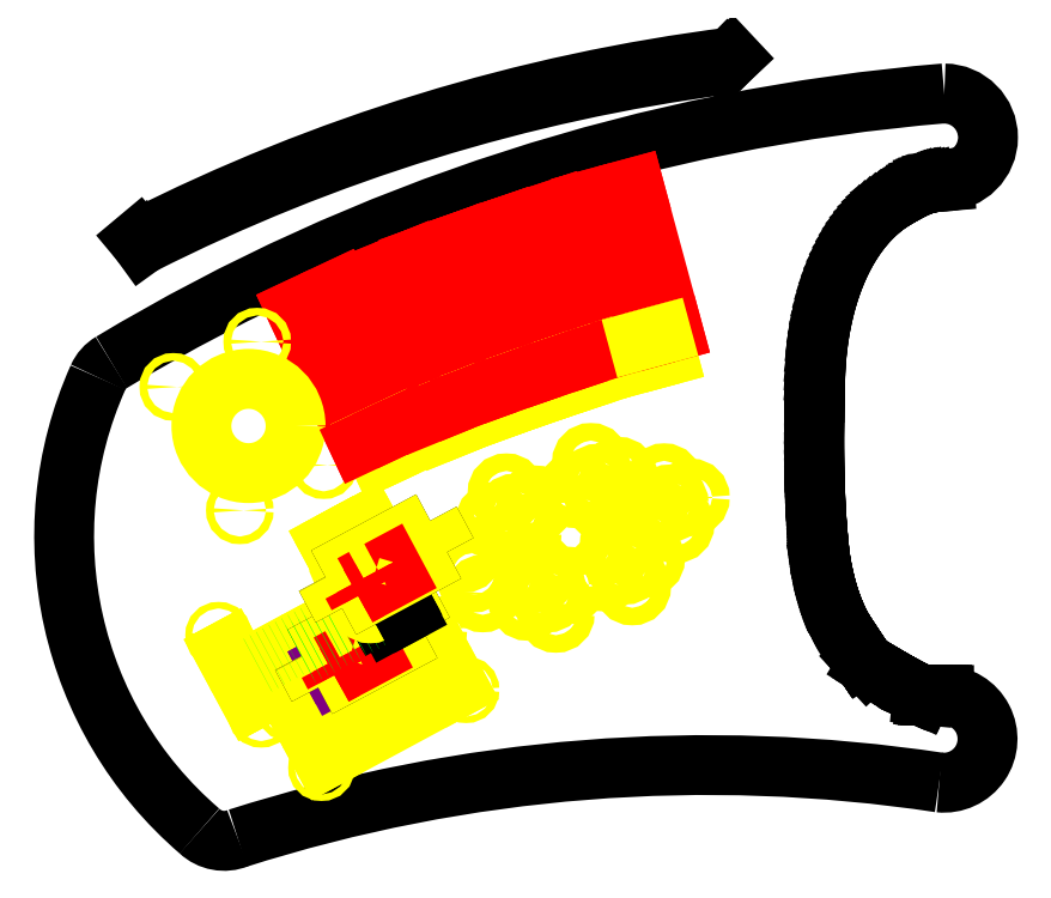
<metadata>
{"format":"dxf","ext":"dxf","renderer":"ezdxf+matplotlib","layout":"modelspace","background":"white","min_lineweight":24,"dpi":150}
</metadata>
<code>
0
SECTION
2
ENTITIES
0
LINE
8
0
10
99.83
20
116.3
11
97.94
21
116.2
0
LINE
8
0
10
42.21
20
42.13
11
41.64
21
37.06
0
LINE
8
0
10
40.54
20
-3.328
11
40.56
21
-7.821
0
LINE
8
0
10
40.54
20
1.03
11
40.54
21
-3.588
0
LINE
8
0
10
40.58
20
5.512
11
40.54
21
0.7706
0
LINE
8
0
10
40.65
20
10.11
11
40.58
21
5.252
0
LINE
8
0
10
40.75
20
14.83
11
40.64
21
9.854
0
LINE
8
0
10
40.86
20
20
11
40.74
21
14.57
0
LINE
8
0
10
40.56
20
-7.56
11
40.61
21
-11.93
0
LINE
8
0
10
40.67
20
-15.63
11
40.77
21
-19.74
0
LINE
8
0
10
40.6
20
-11.66
11
40.68
21
-15.9
0
LINE
8
0
10
40.77
20
-19.47
11
40.89
21
-23.44
0
LINE
8
0
10
40.88
20
-23.17
11
41.03
21
-27
0
LINE
8
0
10
41.02
20
-26.73
11
41.18
21
-30.42
0
LINE
8
0
10
41.17
20
-30.14
11
41.35
21
-33.69
0
LINE
8
0
10
41.34
20
-33.4
11
41.54
21
-36.81
0
LINE
8
0
10
41.52
20
-36.52
11
41.74
21
-39.78
0
LINE
8
0
10
41.72
20
-39.47
11
41.95
21
-42.59
0
LINE
8
0
10
41.92
20
-42.27
11
42.17
21
-45.23
0
LINE
8
0
10
42.14
20
-44.9
11
42.39
21
-47.71
0
LINE
8
0
10
46.62
20
-70.98
11
47.09
21
-72.55
0
LINE
8
0
10
56.09
20
-92.05
11
56.47
21
-92.61
0
LINE
8
0
10
56.09
20
-92.05
11
56.47
21
-92.61
0
LINE
8
0
10
57.66
20
-94.38
11
58.03
21
-94.94
0
LINE
8
0
10
61.02
20
-99.46
11
61.34
21
-99.96
0
LINE
8
0
10
64.93
20
-104.1
11
67.2
21
-105.5
0
LINE
8
0
10
67.07
20
-105.4
11
69.22
21
-106.7
0
LINE
8
0
10
69.08
20
-106.7
11
71.11
21
-107.9
0
LINE
8
0
10
70.97
20
-107.8
11
72.89
21
-108.9
0
LINE
8
0
10
72.73
20
-108.8
11
74.55
21
-109.9
0
LINE
8
0
10
74.39
20
-109.8
11
76.1
21
-110.8
0
LINE
8
0
10
75.93
20
-110.7
11
77.54
21
-111.6
0
LINE
8
0
10
77.36
20
-111.5
11
78.88
21
-112.4
0
LINE
8
0
10
78.69
20
-112.3
11
80.11
21
-113.1
0
LINE
8
0
10
79.91
20
-113
11
81.24
21
-113.7
0
LINE
8
0
10
81.03
20
-113.6
11
82.28
21
-114.3
0
LINE
8
0
10
82.06
20
-114.2
11
83.23
21
-114.8
0
LINE
8
0
10
83
20
-114.7
11
84.09
21
-115.2
0
LINE
8
0
10
83.85
20
-115.1
11
84.86
21
-115.6
0
LINE
8
0
10
84.62
20
-115.5
11
85.56
21
-116
0
LINE
8
0
10
85.31
20
-115.9
11
86.18
21
-116.3
0
LINE
8
0
10
86.98
20
-116.7
11
87.68
21
-117
0
LINE
8
0
10
88.26
20
-117.3
11
88.81
21
-117.5
0
LINE
8
0
10
88.66
20
-117.5
11
89.17
21
-117.7
0
LINE
8
0
10
89.08
20
-117.7
11
89.55
21
-117.9
0
LINE
8
0
10
90.66
20
-118.2
11
91.8
21
-118.2
0
LINE
8
0
10
91.52
20
-118.2
11
92.73
21
-118.2
0
LINE
8
0
10
92.48
20
-118.2
11
93.76
21
-118.2
0
LINE
8
0
10
92.48
20
-118.2
11
93.76
21
-118.2
0
LINE
8
0
10
93.55
20
-118.2
11
94.9
21
-118.2
0
LINE
8
0
10
90.66
20
-118.2
11
91.8
21
-118.2
0
LINE
8
0
10
92.48
20
-118.2
11
93.76
21
-118.2
0
LINE
8
0
10
93.55
20
-118.2
11
94.9
21
-118.2
0
LINE
8
0
10
94.72
20
-118.2
11
96.15
21
-118.2
0
LINE
8
0
10
95.99
20
-118.2
11
97.5
21
-118.2
0
LINE
8
0
10
95.99
20
-118.2
11
97.5
21
-118.2
0
LINE
8
0
10
97.37
20
-118.2
11
98.96
21
-118.2
0
LINE
8
0
10
97.37
20
-118.2
11
98.96
21
-118.2
0
LINE
8
0
10
97.37
20
-118.2
11
98.96
21
-118.2
0
LINE
8
0
10
85.93
20
-116.2
11
86.98
21
-116.7
0
LINE
8
0
10
87.68
20
-117
11
88.45
21
-117.4
0
LINE
8
0
10
62.04
20
-101
11
64.93
21
-104.1
0
LINE
8
0
10
61.71
20
-100.5
11
62.04
21
-101
0
LINE
8
0
10
61.34
20
-99.96
11
61.71
21
-100.5
0
LINE
8
0
10
61.34
20
-99.96
11
61.71
21
-100.5
0
LINE
8
0
10
60.64
20
-98.89
11
61.02
21
-99.46
0
LINE
8
0
10
98.85
20
-118.2
11
99.93
21
-118.2
0
ARC
8
0
10
99.69
20
-138.2
40
19.96
50
264
51
89.31
0
ARC
8
0
10
99.83
20
136.4
40
20.03
50
270
51
89.72
0
LINE
8
0
10
98.62
20
116.2
11
97.15
21
116.1
0
LINE
8
0
10
97.15
20
116.1
11
95.63
21
115.9
0
LINE
8
0
10
95.63
20
115.9
11
94.38
21
115.7
0
LINE
8
0
10
93.63
20
115.6
11
92.46
21
115.3
0
LINE
8
0
10
94.38
20
115.7
11
93.63
21
115.6
0
LINE
8
0
10
92.46
20
115.3
11
90.99
21
114.9
0
LINE
8
0
10
90.99
20
114.9
11
90.2
21
114.7
0
LINE
8
0
10
90.2
20
114.7
11
89.25
21
114.3
0
LINE
8
0
10
89.25
20
114.3
11
88.57
21
114.1
0
LINE
8
0
10
88.57
20
114.1
11
87.39
21
113.6
0
LINE
8
0
10
87.39
20
113.6
11
86.15
21
113
0
LINE
8
0
10
86.15
20
113
11
85.19
21
112.5
0
LINE
8
0
10
85.19
20
112.5
11
84.14
21
112
0
LINE
8
0
10
84.14
20
112
11
82.99
21
111.4
0
LINE
8
0
10
82.99
20
111.4
11
81.75
21
110.7
0
LINE
8
0
10
81.75
20
110.7
11
80.41
21
109.9
0
LINE
8
0
10
80.41
20
109.9
11
78.97
21
109.1
0
LINE
8
0
10
78.97
20
109.1
11
77.73
21
108.4
0
LINE
8
0
10
77.73
20
108.4
11
75.54
21
107
0
LINE
8
0
10
75.54
20
107
11
73.69
21
105.7
0
LINE
8
0
10
73.69
20
105.7
11
71.86
21
104.3
0
LINE
8
0
10
71.86
20
104.3
11
70.07
21
102.8
0
LINE
8
0
10
70.07
20
102.8
11
68.31
21
101.3
0
LINE
8
0
10
68.31
20
101.3
11
66.58
21
99.57
0
LINE
8
0
10
66.58
20
99.57
11
64.88
21
97.77
0
LINE
8
0
10
64.88
20
97.77
11
63.21
21
95.86
0
LINE
8
0
10
63.21
20
95.86
11
61.58
21
93.84
0
LINE
8
0
10
61.58
20
93.84
11
59.98
21
91.69
0
LINE
8
0
10
59.98
20
91.69
11
58.43
21
89.43
0
LINE
8
0
10
58.43
20
89.43
11
56.91
21
87.06
0
LINE
8
0
10
56.91
20
87.06
11
55.44
21
84.56
0
LINE
8
0
10
55.44
20
84.56
11
54.02
21
81.94
0
LINE
8
0
10
54.02
20
81.94
11
52.65
21
79.21
0
LINE
8
0
10
52.65
20
79.21
11
51.34
21
76.35
0
LINE
8
0
10
51.34
20
76.35
11
50.09
21
73.38
0
LINE
8
0
10
50.09
20
73.38
11
48.91
21
70.29
0
LINE
8
0
10
48.91
20
70.29
11
47.79
21
67.09
0
LINE
8
0
10
47.79
20
67.09
11
46.74
21
63.77
0
LINE
8
0
10
46.74
20
63.77
11
45.77
21
60.34
0
LINE
8
0
10
45.77
20
60.34
11
44.88
21
56.81
0
LINE
8
0
10
44.88
20
56.81
11
44.07
21
53.16
0
LINE
8
0
10
44.07
20
53.16
11
43.34
21
49.41
0
LINE
8
0
10
42.7
20
45.56
11
42.08
21
41.1
0
LINE
8
0
10
43.34
20
49.41
11
42.7
21
45.56
0
LINE
8
0
10
41.74
20
38.07
11
41.34
21
33.43
0
LINE
8
0
10
41.34
20
33.43
11
41.08
21
29.2
0
LINE
8
0
10
41.34
20
33.43
11
41.08
21
29.2
0
LINE
8
0
10
41.08
20
29.2
11
40.92
21
24.88
0
LINE
8
0
10
40.92
20
24.88
11
40.86
21
20
0
LINE
8
0
10
59.92
20
-97.79
11
60.28
21
-98.35
0
LINE
8
0
10
60.28
20
-98.35
11
60.64
21
-98.89
0
LINE
8
0
10
59.55
20
-97.23
11
59.92
21
-97.79
0
LINE
8
0
10
59.17
20
-96.67
11
59.55
21
-97.23
0
LINE
8
0
10
58.8
20
-96.1
11
59.17
21
-96.67
0
LINE
8
0
10
58.03
20
-94.94
11
58.41
21
-95.52
0
LINE
8
0
10
58.41
20
-95.52
11
58.8
21
-96.1
0
LINE
8
0
10
57.64
20
-94.36
11
58.03
21
-94.94
0
LINE
8
0
10
57.25
20
-93.77
11
57.64
21
-94.36
0
LINE
8
0
10
56.86
20
-93.19
11
57.25
21
-93.77
0
LINE
8
0
10
56.47
20
-92.61
11
56.86
21
-93.19
0
LINE
8
0
10
55.62
20
-91.33
11
56.25
21
-92.28
0
LINE
8
0
10
55.16
20
-90.61
11
55.62
21
-91.33
0
LINE
8
0
10
54.7
20
-89.87
11
55.16
21
-90.61
0
LINE
8
0
10
54.24
20
-89.11
11
54.7
21
-89.87
0
LINE
8
0
10
53.8
20
-88.34
11
54.24
21
-89.11
0
LINE
8
0
10
53.35
20
-87.55
11
53.8
21
-88.34
0
LINE
8
0
10
52.91
20
-86.74
11
53.35
21
-87.55
0
LINE
8
0
10
52.48
20
-85.91
11
52.91
21
-86.74
0
LINE
8
0
10
52.05
20
-85.07
11
52.48
21
-85.91
0
LINE
8
0
10
51.62
20
-84.2
11
52.05
21
-85.07
0
LINE
8
0
10
51.21
20
-83.32
11
51.62
21
-84.2
0
LINE
8
0
10
50.79
20
-82.42
11
51.21
21
-83.32
0
LINE
8
0
10
50.39
20
-81.5
11
50.79
21
-82.42
0
LINE
8
0
10
49.59
20
-79.6
11
49.99
21
-80.56
0
LINE
8
0
10
49.99
20
-80.56
11
50.39
21
-81.5
0
LINE
8
0
10
49.2
20
-78.62
11
49.59
21
-79.6
0
LINE
8
0
10
48.82
20
-77.62
11
49.2
21
-78.62
0
LINE
8
0
10
48.45
20
-76.6
11
48.82
21
-77.62
0
LINE
8
0
10
48.08
20
-75.56
11
48.45
21
-76.6
0
LINE
8
0
10
47.29
20
-73.2
11
47.72
21
-74.5
0
LINE
8
0
10
47.72
20
-74.5
11
48.08
21
-75.56
0
LINE
8
0
10
46.68
20
-71.21
11
47.44
21
-73.65
0
LINE
8
0
10
46.36
20
-70.06
11
46.75
21
-71.43
0
LINE
8
0
10
46.04
20
-68.9
11
46.36
21
-70.06
0
LINE
8
0
10
45.73
20
-67.72
11
46.04
21
-68.9
0
LINE
8
0
10
45.43
20
-66.52
11
45.73
21
-67.72
0
LINE
8
0
10
45.13
20
-65.29
11
45.43
21
-66.52
0
LINE
8
0
10
44.85
20
-64.05
11
45.13
21
-65.29
0
LINE
8
0
10
44.27
20
-61.29
11
44.58
21
-62.79
0
LINE
8
0
10
44.58
20
-62.79
11
44.85
21
-64.05
0
LINE
8
0
10
44.01
20
-60.09
11
44.27
21
-61.29
0
LINE
8
0
10
43.88
20
-59.36
11
44.01
21
-60.09
0
LINE
8
0
10
43.7
20
-58.35
11
43.88
21
-59.36
0
LINE
8
0
10
43.5
20
-57.08
11
43.7
21
-58.35
0
LINE
8
0
10
43.29
20
-55.58
11
43.5
21
-57.08
0
LINE
8
0
10
43.07
20
-53.86
11
43.29
21
-55.58
0
LINE
8
0
10
42.84
20
-51.94
11
43.07
21
-53.86
0
LINE
8
0
10
42.61
20
-49.83
11
42.84
21
-51.94
0
LINE
8
0
10
42.14
20
-44.9
11
42.38
21
-47.54
0
LINE
8
0
10
42.14
20
-44.9
11
42.38
21
-47.54
0
LINE
8
0
10
42.38
20
-47.54
11
42.61
21
-49.83
0
LINE
8
0
10
89.54
20
-117.9
11
89.99
21
-118.1
0
LINE
8
0
10
89.99
20
-118.1
11
90.66
21
-118.2
0
ARC
8
0
10
-8.007
20
-856.7
40
706.7
50
81.41
51
107.7
0
ARC
8
0
10
173.4
20
-721.2
40
880.7
50
94.79
51
121
0
ARC
8
0
10
-124.4
20
-45.63
40
177.4
50
155.9
51
229.3
0
ARC
8
0
10
-228.8
20
-168.2
40
16.42
50
226.7
51
292.2
0
ARC
8
0
10
-272.6
20
20.76
40
15
50
120.4
51
156.2
0
CIRCLE
8
1st Cut
10
-177.4
20
-85.02
40
1.5
0
CIRCLE
8
1st Cut
10
-213.5
20
-104.5
40
1.5
0
LINE
8
1st Cut
10
-184.8
20
-87.59
11
-207.2
21
-99.69
0
LINE
8
1st Cut
10
-207.2
20
-99.69
11
-206.1
21
-101.9
0
LINE
8
1st Cut
10
-206.1
20
-101.9
11
-183.6
21
-89.79
0
LINE
8
1st Cut
10
-183.6
20
-89.79
11
-184.8
21
-87.59
0
CIRCLE
8
1st Cut
10
-231.3
20
-90.8
40
1.5
0
CIRCLE
8
1st Cut
10
-211.9
20
-126.9
40
1.5
0
LINE
8
1st Cut
10
-228.8
20
-98.22
11
-216.7
21
-120.7
0
LINE
8
1st Cut
10
-216.7
20
-120.7
11
-214.5
21
-119.5
0
LINE
8
1st Cut
10
-214.5
20
-119.5
11
-226.6
21
-97.03
0
LINE
8
1st Cut
10
-226.6
20
-97.03
11
-228.8
21
-98.22
0
LINE
8
Engraving
10
-147.2
20
5.784
11
-176.1
21
67.33
0
LINE
8
Engraving
10
-196
20
57.98
11
-167.1
21
-3.569
0
LINE
8
Engraving
10
-176.1
20
67.33
11
-196
21
57.98
0
LINE
8
Engraving
10
-117.4
20
17.49
11
-143
21
80.5
0
LINE
8
Engraving
10
-163.4
20
72.22
11
-137.8
21
9.214
0
LINE
8
Engraving
10
-143
20
80.5
11
-163.4
21
72.22
0
LINE
8
Engraving
10
-96.74
20
25.03
11
-120
21
88.91
0
LINE
8
Engraving
10
-140.7
20
81.38
11
-117.4
21
17.49
0
LINE
8
Engraving
10
-120
20
88.91
11
-140.7
21
81.38
0
LINE
8
Engraving
10
-75.96
20
32.24
11
-98.25
21
96.48
0
LINE
8
Engraving
10
-119
20
89.27
11
-96.74
21
25.03
0
LINE
8
Engraving
10
-98.25
20
96.48
11
-119
21
89.27
0
LINE
8
Engraving
10
-55.08
20
39.17
11
-76.49
21
103.7
0
LINE
8
Engraving
10
-97.37
20
96.78
11
-75.96
21
32.24
0
LINE
8
Engraving
10
-76.49
20
103.7
11
-97.37
21
96.78
0
LINE
8
Engraving
10
-23.81
20
47.85
11
-41.6
21
113.5
0
LINE
8
Engraving
10
-62.84
20
107.7
11
-45.04
21
42.09
0
LINE
8
Engraving
10
-41.6
20
113.5
11
-62.84
21
107.7
0
CIRCLE
8
1st Cut
10
-133.1
20
-88.4
40
1.5
0
CIRCLE
8
1st Cut
10
-199.1
20
-124
40
1.5
0
CIRCLE
8
1st Cut
10
-184.4
20
-151.3
40
1.5
0
CIRCLE
8
1st Cut
10
-118.4
20
-115.7
40
1.5
0
LINE
8
1st Cut
10
-121.9
20
-114.5
11
-183.4
21
-147.6
0
LINE
8
1st Cut
10
-183.4
20
-147.6
11
-196
21
-124.3
0
LINE
8
1st Cut
10
-196
20
-124.3
11
-134.5
21
-91.18
0
LINE
8
1st Cut
10
-134.5
20
-91.18
11
-121.9
21
-114.5
0
CIRCLE
8
1st Cut
10
-115
20
-62.74
40
4
0
CIRCLE
8
1st Cut
10
-110.7
20
-71.8
40
4
0
CIRCLE
8
1st Cut
10
-119.3
20
-53.69
40
4
0
CIRCLE
8
1st Cut
10
-81.14
20
-71.85
40
4
0
CIRCLE
8
1st Cut
10
-77.38
20
-81.12
40
4
0
CIRCLE
8
1st Cut
10
-71.87
20
-68.09
40
4
0
CIRCLE
8
1st Cut
10
-84.9
20
-62.59
40
4
0
CIRCLE
8
1st Cut
10
-90.4
20
-75.61
40
4
0
CIRCLE
8
1st Cut
10
-96.19
20
-34.79
40
4
0
CIRCLE
8
1st Cut
10
-92.42
20
-44.06
40
4
0
CIRCLE
8
1st Cut
10
-86.92
20
-31.03
40
4
0
CIRCLE
8
1st Cut
10
-99.95
20
-25.53
40
4
0
CIRCLE
8
1st Cut
10
-105.5
20
-38.55
40
4
0
CIRCLE
8
1st Cut
10
-58.25
20
-21.15
40
4
0
CIRCLE
8
1st Cut
10
-55.1
20
-30.64
40
4
0
CIRCLE
8
1st Cut
10
-48.76
20
-18
40
4
0
CIRCLE
8
1st Cut
10
-61.4
20
-11.66
40
4
0
CIRCLE
8
1st Cut
10
-67.74
20
-24.3
40
4
0
CIRCLE
8
1st Cut
10
-45.66
20
-59.11
40
4
0
CIRCLE
8
1st Cut
10
-42.51
20
-68.61
40
4
0
CIRCLE
8
1st Cut
10
-36.16
20
-55.97
40
4
0
CIRCLE
8
1st Cut
10
-48.8
20
-49.62
40
4
0
CIRCLE
8
1st Cut
10
-55.15
20
-62.26
40
4
0
CIRCLE
8
1st Cut
10
-25.34
20
-30.57
40
4
0
CIRCLE
8
1st Cut
10
-22.73
20
-40.23
40
4
0
CIRCLE
8
1st Cut
10
-15.69
20
-27.96
40
4
0
CIRCLE
8
1st Cut
10
-27.96
20
-20.92
40
4
0
CIRCLE
8
1st Cut
10
-35
20
-33.19
40
4
0
CIRCLE
8
1st Cut
10
-252
20
22.52
40
1.75
0
CIRCLE
8
1st Cut
10
-213.7
20
43.15
40
1.75
0
CIRCLE
8
1st Cut
10
-217.7
20
4.665
40
21.5
0
CIRCLE
8
1st Cut
10
-221.6
20
-33.82
40
1.75
0
CIRCLE
8
1st Cut
10
-183.3
20
-13.19
40
1.75
0
LINE
8
1st Cut
10
-157.9
20
-10.28
11
-147.9
21
-5.605
0
LINE
8
1st Cut
10
-162.1
20
-1.231
11
-157.9
21
-10.28
0
LINE
8
1st Cut
10
-152.2
20
3.446
11
-162.1
21
-1.231
0
LINE
8
1st Cut
10
-147.9
20
-5.605
11
-152.2
21
3.446
0
LINE
8
1st Cut
10
-128.9
20
2.018
11
-118.7
21
6.156
0
LINE
8
1st Cut
10
-118.7
20
6.156
11
-122.5
21
15.42
0
LINE
8
1st Cut
10
-122.5
20
15.42
11
-132.7
21
11.28
0
LINE
8
1st Cut
10
-101.9
20
23.14
11
-112.2
21
19.38
0
LINE
8
1st Cut
10
-112.2
20
19.38
11
-108.8
21
9.981
0
LINE
8
1st Cut
10
-98.49
20
13.75
11
-101.9
21
23.14
0
LINE
8
1st Cut
10
-108.8
20
9.981
11
-98.49
21
13.75
0
LINE
8
1st Cut
10
-91.55
20
26.83
11
-88.27
21
17.38
0
LINE
8
1st Cut
10
-81.16
20
30.44
11
-91.55
21
26.83
0
LINE
8
1st Cut
10
-77.88
20
20.99
11
-81.16
21
30.44
0
LINE
8
1st Cut
10
-88.27
20
17.38
11
-77.88
21
20.99
0
LINE
8
1st Cut
10
-67.59
20
24.48
11
-57.15
21
27.94
0
LINE
8
1st Cut
10
-70.74
20
33.97
11
-67.59
21
24.48
0
LINE
8
1st Cut
10
-57.15
20
27.94
11
-60.3
21
37.44
0
LINE
8
1st Cut
10
-60.3
20
37.44
11
-70.74
21
33.97
0
LINE
8
1st Cut
10
-26.5
20
36.76
11
-29.12
21
46.41
0
LINE
8
1st Cut
10
-37.12
20
33.88
11
-26.5
21
36.76
0
LINE
8
1st Cut
10
-39.74
20
43.53
11
-37.12
21
33.88
0
LINE
8
1st Cut
10
-132.7
20
11.28
11
-128.9
21
2.018
0
LINE
8
Engraving
10
-167.1
20
-3.569
11
-162.1
21
-1.231
0
LINE
8
Engraving
10
-152.2
20
3.446
11
-147.2
21
5.784
0
LINE
8
Engraving
10
-137.8
20
9.214
11
-132.7
21
11.28
0
LINE
8
Engraving
10
-122.5
20
15.42
11
-117.4
21
17.49
0
LINE
8
Engraving
10
-117.4
20
17.49
11
-112.2
21
19.38
0
LINE
8
Engraving
10
-101.9
20
23.14
11
-96.74
21
25.03
0
LINE
8
Engraving
10
-96.74
20
25.03
11
-91.55
21
26.83
0
LINE
8
Engraving
10
-81.16
20
30.44
11
-75.96
21
32.24
0
LINE
8
Engraving
10
-75.96
20
32.24
11
-70.74
21
33.97
0
LINE
8
Engraving
10
-60.3
20
37.44
11
-55.08
21
39.17
0
LINE
8
Engraving
10
-29.12
20
46.41
11
-23.81
21
47.85
0
LINE
8
Engraving
10
-45.04
20
42.09
11
-39.74
21
43.53
0
LINE
8
1st Cut
10
-39.74
20
43.53
11
-29.12
21
46.41
0
LINE
8
0
10
-268
20
89.94
11
-267
21
88.76
0
LINE
8
0
10
-267
20
88.76
11
-266.1
21
87.53
0
LINE
8
0
10
2.909
20
173
11
1.044
21
171.2
0
LINE
8
0
10
1.044
20
171.2
11
-0.6545
21
169.5
0
ARC
8
0
10
107.1
20
-650.3
40
826.8
50
97.49
51
116.8
0
ARC
8
0
10
107.1
20
-650.3
40
829.8
50
97.21
51
116.9
0
ARC
8
Engraving
10
173.4
20
-721.2
40
826.8
50
104.4
51
105.9
0
ARC
8
Engraving
10
173.4
20
-721.2
40
829.8
50
106.8
51
113
0
ARC
8
Engraving
10
173.4
20
-721.2
40
826.8
50
113.9
51
115.4
0
ARC
8
Engraving
10
173.4
20
-721.2
40
829.8
50
113.9
51
115.4
0
ARC
8
Engraving
10
173.4
20
-721.2
40
826.8
50
106.8
51
113
0
ARC
8
Engraving
10
173.4
20
-721.2
40
829.8
50
104.4
51
105.9
0
ARC
8
Engraving
10
173.4
20
-721.2
40
829.8
50
111.5
51
113
0
LINE
8
1st Cut
10
-178.5
20
-109.1
11
-173.2
21
-106.3
0
LINE
8
PCB
10
-181.4
20
-103.9
11
-178.5
21
-109.1
0
LINE
8
PCB
10
-176.1
20
-101
11
-181.4
21
-103.9
0
LINE
8
PCB
10
-173.2
20
-106.3
11
-176.1
21
-101
0
LINE
8
1st Cut
10
-169.2
20
-97.44
11
-166.4
21
-102.7
0
LINE
8
1st Cut
10
-166.4
20
-102.7
11
-161.1
21
-99.88
0
LINE
8
1st Cut
10
-161.1
20
-99.88
11
-164
21
-94.6
0
LINE
8
1st Cut
10
-164
20
-94.6
11
-169.2
21
-97.44
0
INSERT
8
PCB
2
PB2 PCB
10
-178.5
20
-109.1
30
0
41
1
42
1
43
0
50
28.01
70
1
71
1
44
1
45
1
0
LINE
8
Guides
10
-213.5
20
-104.5
11
-177.4
21
-85.02
0
LINE
8
Guides
10
-162.1
20
-76.81
11
-172.4
21
-57.79
0
DIMENSION
8
1st Cut
2
*D1
10
-157.2
20
-78.68
30
0
11
-155
21
-78.68
31
0
70
33
71
5
3
Standard
53
0
210
0
220
0
230
1
13
-159.3
23
-82.13
33
0
14
-160.3
24
-80.34
34
0
0
LINE
8
Guides
10
-150
20
-70.4
11
-160.3
21
-51.38
0
LINE
8
Guides
10
-193.5
20
-100.3
11
-145.5
21
-74.79
0
LINE
8
Guides
10
-194.4
20
-98.52
11
-146.4
21
-72.99
0
LINE
8
1st Cut
10
-177.9
20
-53.97
11
-172.7
21
-51.12
0
LINE
8
1st Cut
10
-180.8
20
-48.7
11
-177.9
21
-53.97
0
LINE
8
1st Cut
10
-175.5
20
-45.84
11
-180.8
21
-48.7
0
LINE
8
1st Cut
10
-172.7
20
-51.12
11
-175.5
21
-45.84
0
CIRCLE
8
1st Cut
10
-172.4
20
-57.82
40
4
0
CIRCLE
8
1st Cut
10
-160.3
20
-51.38
40
4
0
LINE
8
1st Cut
10
-168.7
20
-42.25
11
-165.8
21
-47.53
0
LINE
8
1st Cut
10
-165.8
20
-47.53
11
-160.6
21
-44.67
0
LINE
8
1st Cut
10
-160.6
20
-44.67
11
-163.4
21
-39.4
0
LINE
8
1st Cut
10
-163.4
20
-39.4
11
-168.7
21
-42.25
0
LINE
8
1st Cut
10
-167.7
20
-72.97
11
-162.4
21
-70.11
0
LINE
8
1st Cut
10
-170.5
20
-67.7
11
-167.7
21
-72.97
0
LINE
8
1st Cut
10
-165.2
20
-64.84
11
-170.5
21
-67.7
0
LINE
8
1st Cut
10
-162.4
20
-70.11
11
-165.2
21
-64.84
0
CIRCLE
8
1st Cut
10
-162.2
20
-76.82
40
4
0
CIRCLE
8
1st Cut
10
-150
20
-70.37
40
4
0
LINE
8
1st Cut
10
-158.4
20
-61.25
11
-155.5
21
-66.53
0
LINE
8
1st Cut
10
-155.5
20
-66.53
11
-150.3
21
-63.67
0
LINE
8
1st Cut
10
-150.3
20
-63.67
11
-153.1
21
-58.39
0
LINE
8
1st Cut
10
-153.1
20
-58.39
11
-158.4
21
-61.25
0
DIMENSION
8
1st Cut
2
*D2
10
-148.9
20
-74.28
30
0
11
-146.7
21
-74.28
31
0
70
33
71
5
3
Standard
53
0
210
0
220
0
230
1
13
-147.2
23
-75.68
33
0
14
-148.1
24
-73.89
34
0
0
INSERT
8
PCB
2
PB2 PCB
10
-167.7
20
-72.97
30
0
41
1
42
1
43
0
50
28.14
70
1
71
1
44
1
45
1
0
ENDSEC
0
EOF

</code>
